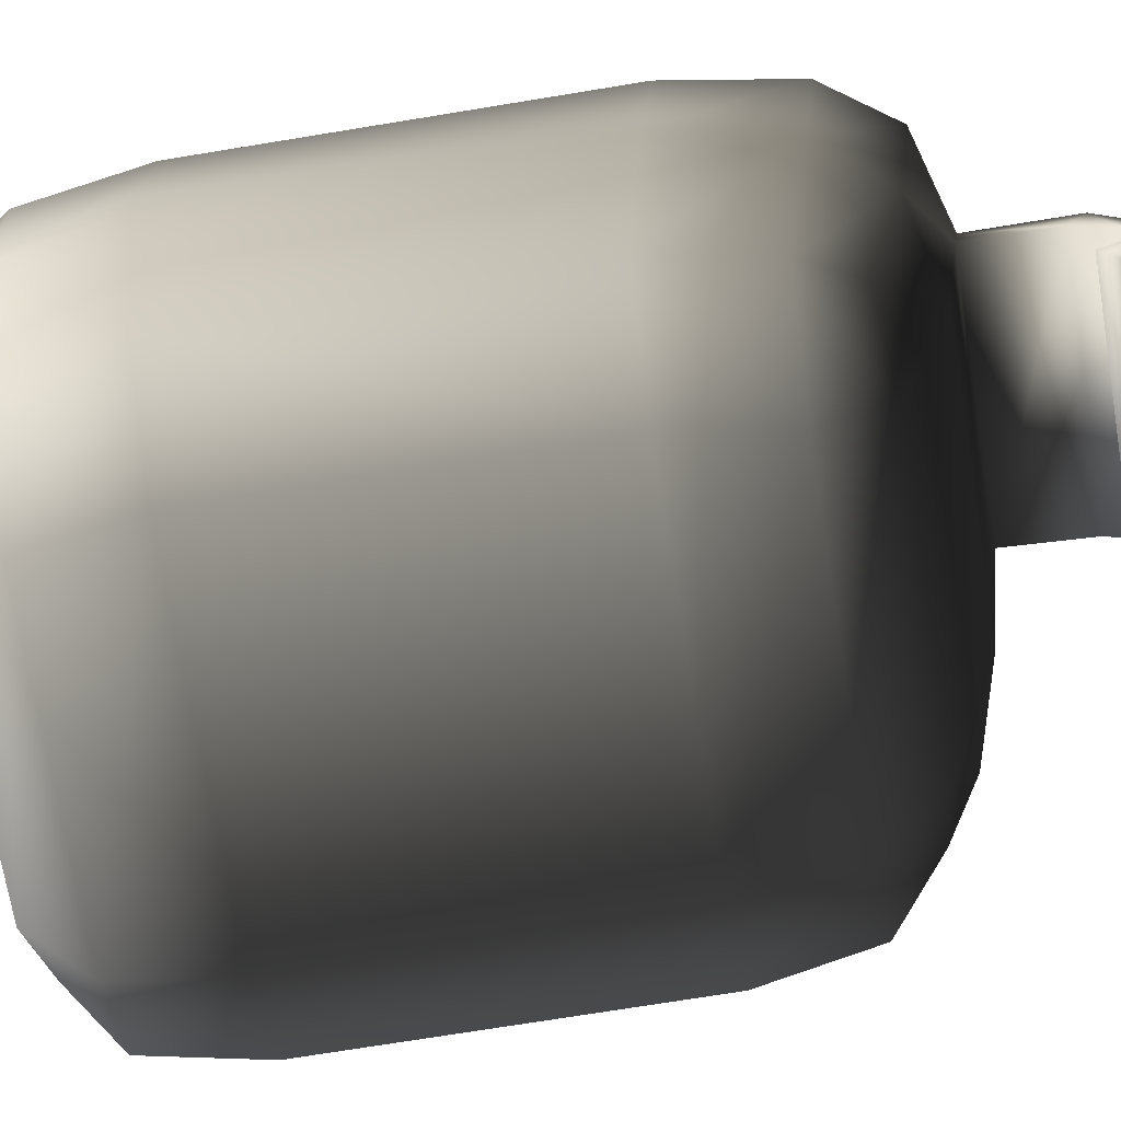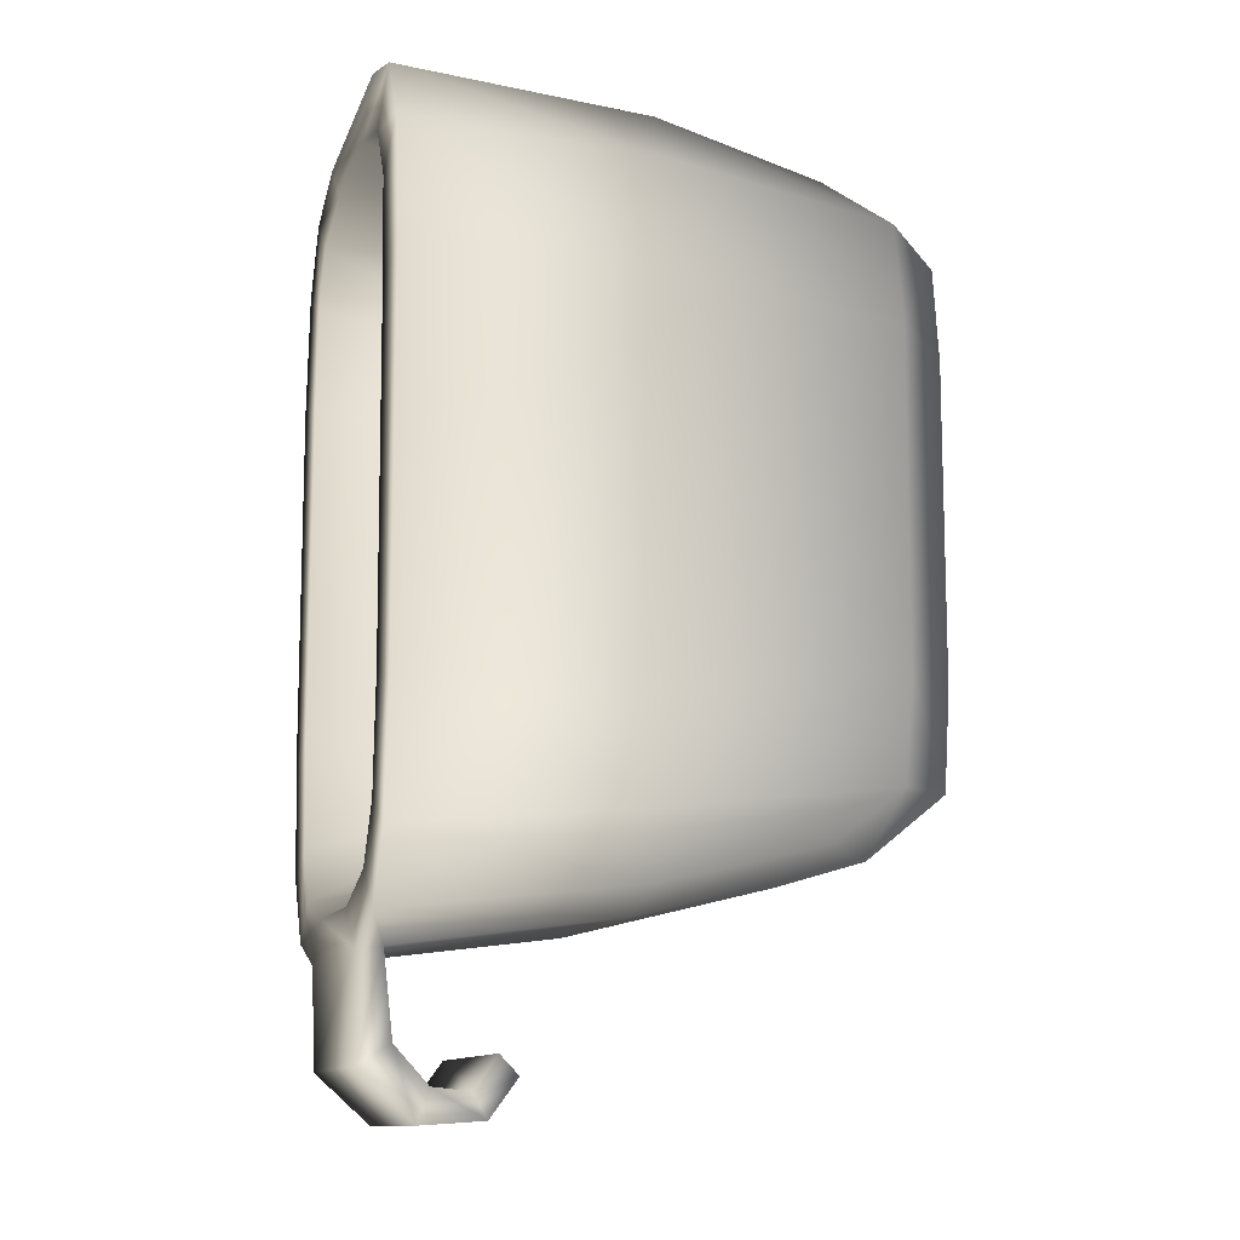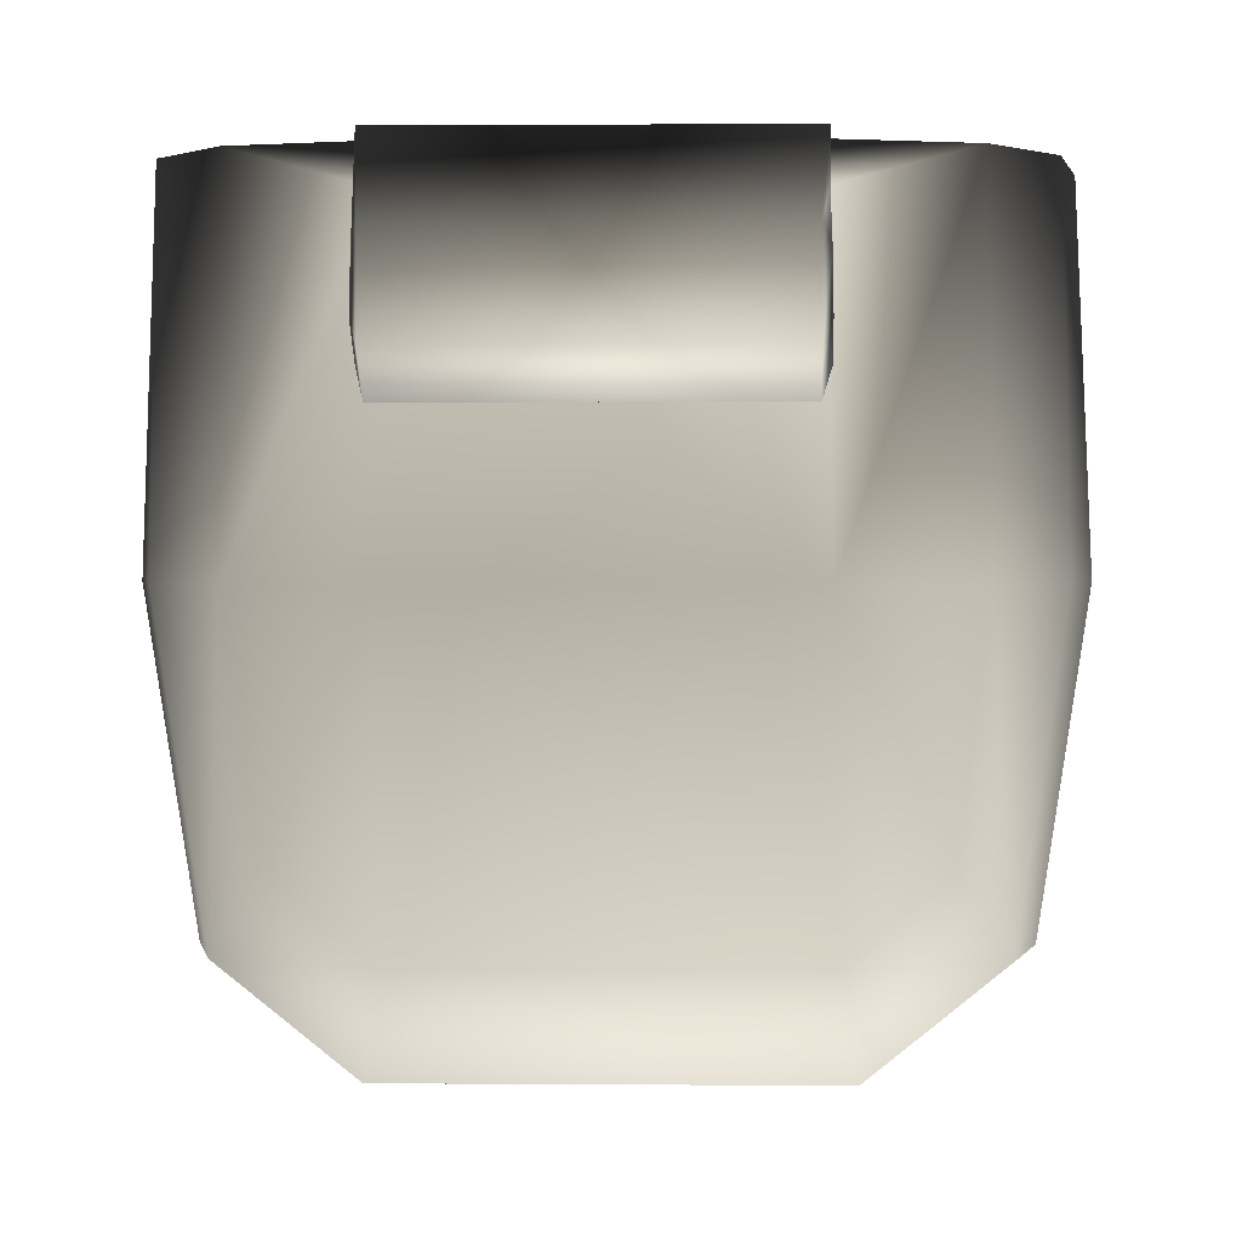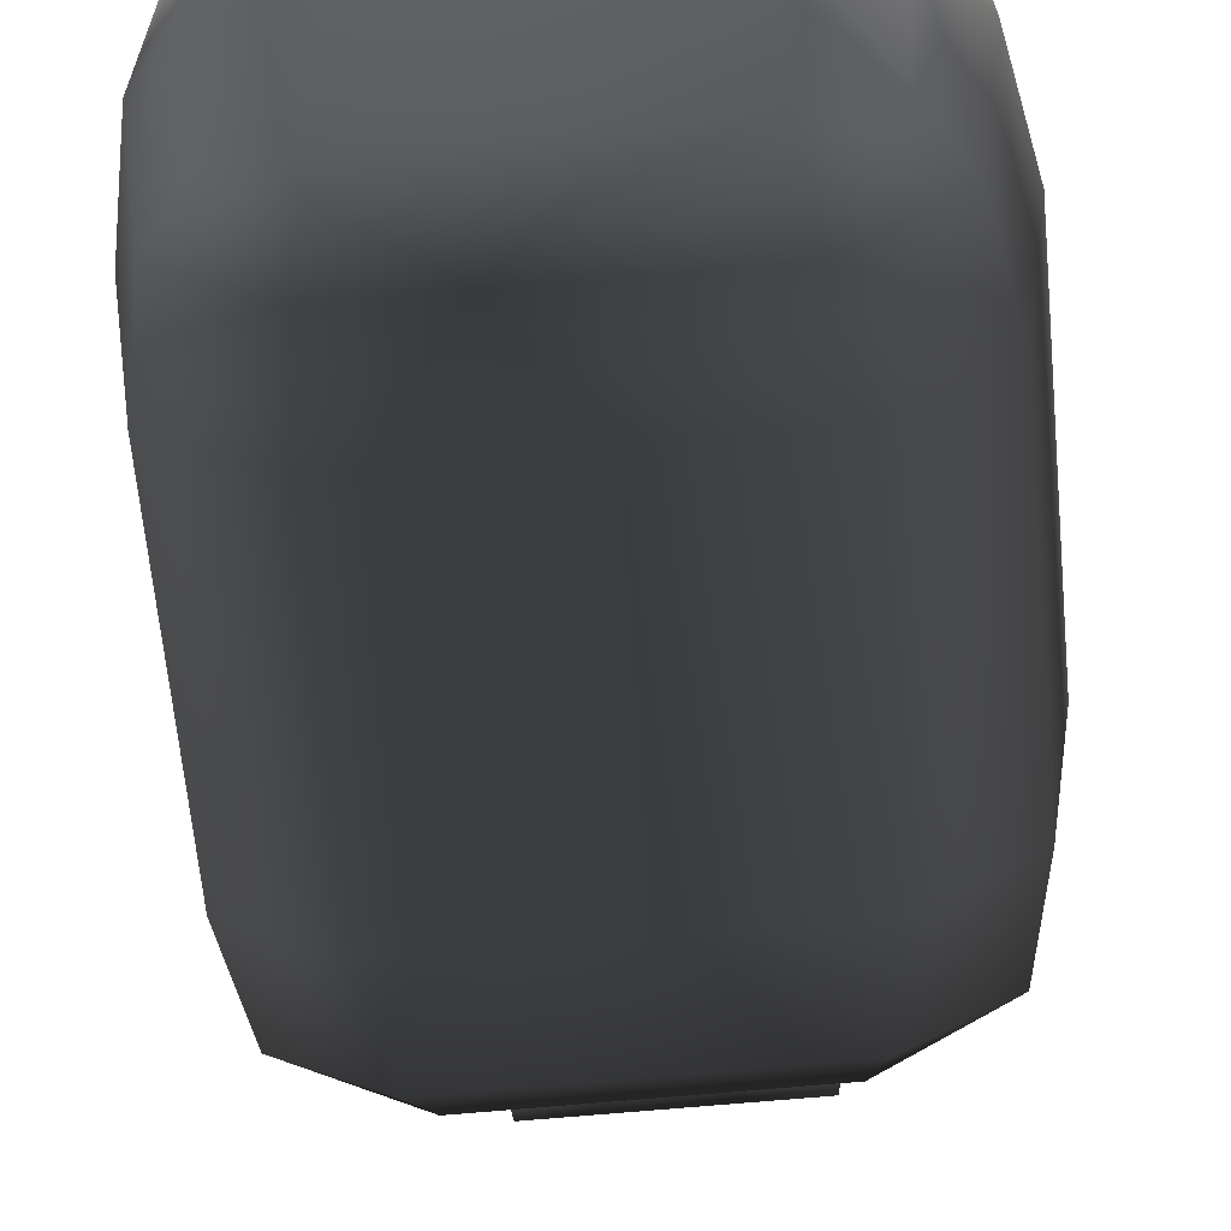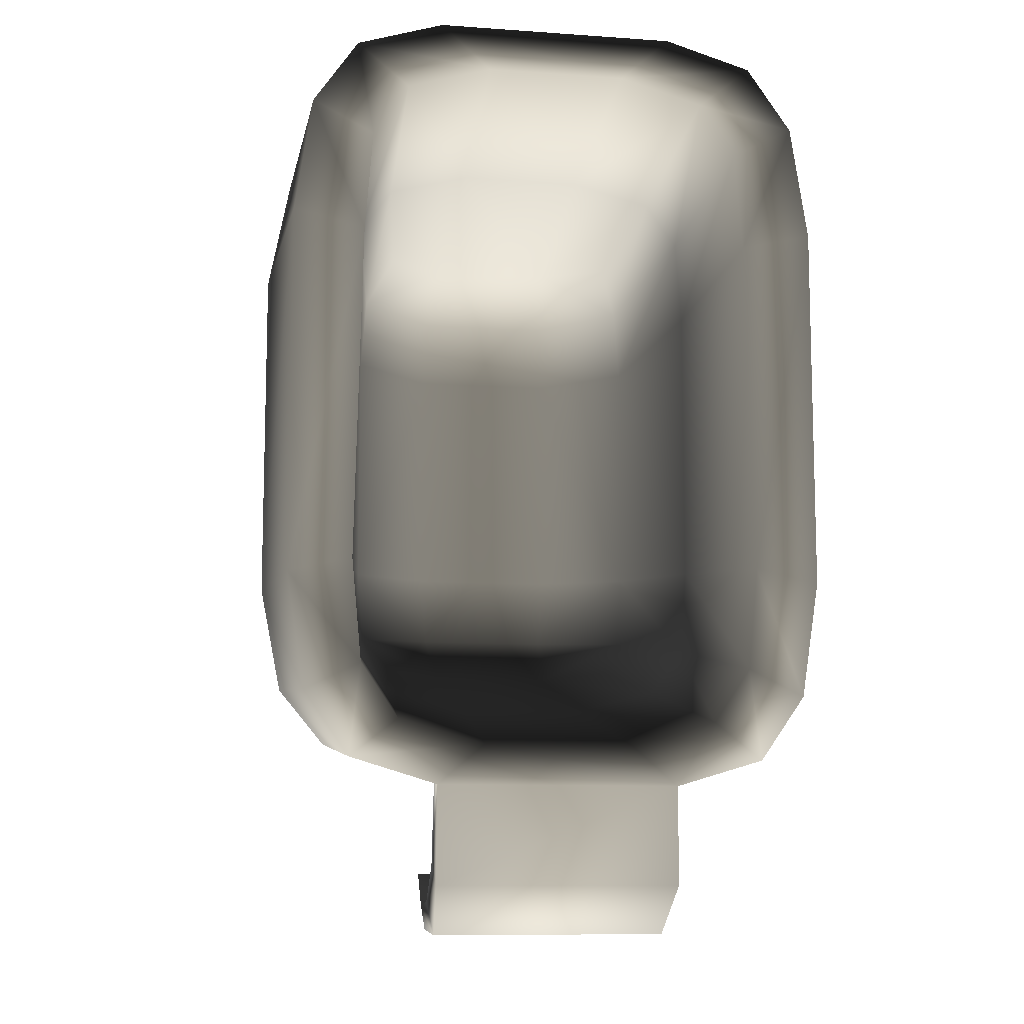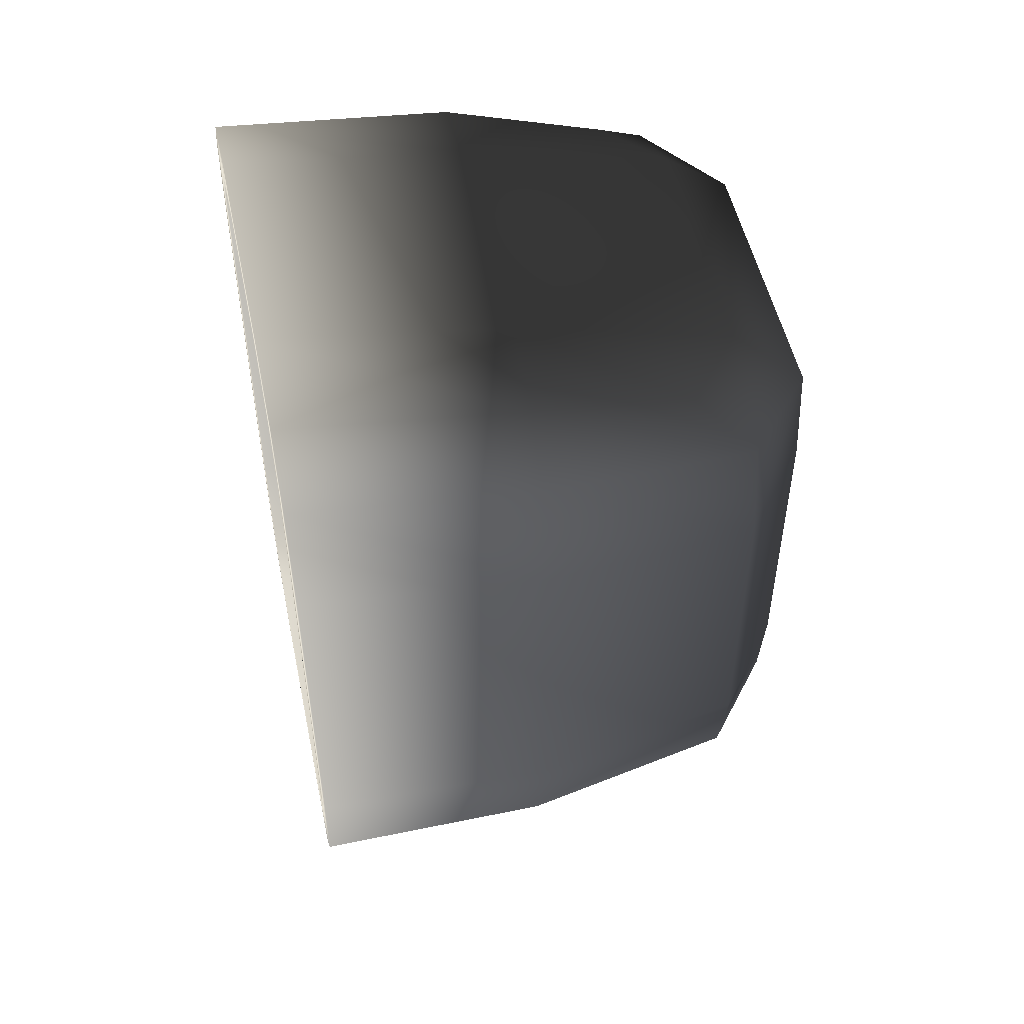
<metadata>
{"format":"obj","ext":"obj","renderer":"f3d","projection":"perspective","resolution":1024,"background":"white","views":[{"elev":-71.9,"azim":99.3,"up":"+Y"},{"elev":-11.5,"azim":-105.1,"up":"+Z"},{"elev":1.1,"azim":-178.0,"up":"+Y"},{"elev":-64.7,"azim":5.4,"up":"+Y"},{"elev":-10.1,"azim":169.9,"up":"+Z"},{"elev":51.3,"azim":-101.9,"up":"+Z"}]}
</metadata>
<code>
v  -10.21 -8.064 8.642
v  -9.42 -8.064 12.6
v  -10.62 0.7689 13.76
v  -11.49 0.7689 9.339
v  -7.986 -5.774 14.56
v  -8.662 0.7689 16.12
v  -8.468 10.46 17.18
v  -10.3 10.46 14.55
v  -11.02 10.46 9.82
v  -6.327 10.46 15.42
v  -7.772 10.46 13.24
v  -8.096 10.46 9.12
v  -6.013 1.851 13.71
v  -7.39 1.851 11.83
v  -5.197 -4.09 12.26
v  -6.252 -6.17 10.62
v  -6.493 -6.17 7.494
v  -7.641 1.851 8.248
v  -8.662 0.7689 -11.54
v  -10.62 0.7689 -9.184
v  -10.3 10.46 -9.978
v  -8.468 10.46 -12.61
v  -7.986 -5.774 -9.983
v  -9.42 -8.064 -8.029
v  -10.21 -8.064 -4.069
v  -11.49 0.7689 -4.767
v  -11.02 10.46 -5.248
v  -8.417 10.46 -4.663
v  -8.023 10.46 -8.865
v  -6.511 10.46 -11.07
v  -6.493 -6.17 -2.921
v  -6.252 -6.17 -6.045
v  -7.39 1.851 -7.253
v  -7.641 1.851 -3.675
v  -5.197 -4.09 -7.682
v  -6.013 1.851 -9.136
v  -5.825 -11.01 -7.76
v  -6.381 -11.01 -3.943
v  -5.276 -8.064 -10.23
v  -6.381 -11.01 8.515
v  -5.277 -8.064 14.8
v  -5.825 -11.01 12.33
v  -5.112 0.7689 16.99
v  -4.906 10.46 18.25
v  -2.858 10.46 16.41
v  -2.623 -6.17 12.45
v  -2.552 1.851 14.59
v  -2.836 -8.844 10.38
v  -3.049 -8.844 7.346
v  -3.049 -8.844 -2.774
v  -2.623 -6.17 -7.874
v  -2.836 -8.844 -5.81
v  -2.552 1.851 -10.02
v  -3.012 10.46 -12.06
v  -4.906 10.46 -13.68
v  -5.112 0.7689 -12.42
v  -4.913 9.445 -13.53
v  10.21 -8.064 8.642
v  11.49 0.7689 9.339
v  10.62 0.7689 13.76
v  9.42 -8.064 12.6
v  11.02 10.46 9.82
v  10.3 10.46 14.55
v  8.662 0.7689 16.12
v  8.468 10.46 17.18
v  7.986 -5.774 14.56
v  7.772 10.46 13.24
v  6.327 10.46 15.42
v  8.096 10.46 9.12
v  7.39 1.851 11.83
v  6.013 1.851 13.71
v  7.641 1.851 8.248
v  6.493 -6.17 7.494
v  6.252 -6.17 10.62
v  5.197 -4.09 12.26
v  10.62 0.7689 -9.184
v  8.662 0.7689 -11.54
v  8.468 10.46 -12.61
v  10.3 10.46 -9.978
v  11.49 0.7689 -4.767
v  11.02 10.46 -5.248
v  10.21 -8.064 -4.069
v  9.42 -8.064 -8.029
v  7.986 -5.774 -9.983
v  8.023 10.46 -8.865
v  8.417 10.46 -4.663
v  6.511 10.46 -11.07
v  6.493 -6.17 -2.921
v  7.641 1.851 -3.675
v  7.39 1.851 -7.253
v  6.252 -6.17 -6.045
v  6.013 1.851 -9.136
v  5.197 -4.09 -7.682
v  6.381 -11.01 -3.943
v  5.825 -11.01 -7.76
v  5.277 -8.064 -10.23
v  6.381 -11.01 8.515
v  5.825 -11.01 12.33
v  5.277 -8.064 14.8
v  5.113 0.7689 16.99
v  4.906 10.46 18.25
v  2.858 10.46 16.41
v  2.552 1.851 14.59
v  2.623 -6.17 12.45
v  3.05 -8.844 7.346
v  2.836 -8.844 10.38
v  3.05 -8.844 -2.774
v  2.836 -8.844 -5.81
v  2.623 -6.17 -7.874
v  3.013 10.46 -12.06
v  2.552 1.851 -10.02
v  4.906 10.46 -13.68
v  5.113 0.7689 -12.42
v  4.914 9.445 -13.53
v  -4.933 10.34 -17.63
v  -4.941 9.079 -16.84
v  4.941 9.079 -16.84
v  4.933 10.34 -17.63
v  -4.718 8.187 -19.6
v  -4.962 7.765 -18.29
v  4.962 7.765 -18.29
v  4.718 8.187 -19.6
v  -4.738 5.685 -19.43
v  -4.982 6.31 -18.45
v  4.982 6.31 -18.45
v  4.738 5.685 -19.43
v  -4.745 4.581 -17.92
v  -4.989 5.376 -17.16
v  4.99 5.376 -17.16
v  4.745 4.581 -17.92
o PlantPot_36
g PlantPot_36
f 1 2 3 4
f 2 5 6 3
f 3 6 7 8
f 4 3 8 9
f 8 7 10 11
f 8 11 12 9
f 10 13 14 11
f 13 15 16 14
f 14 16 17 18
f 11 14 18 12
f 19 20 21 22
f 19 23 24 20
f 20 24 25 26
f 20 26 27 21
f 28 29 21 27
f 29 30 22 21
f 31 32 33 34
f 32 35 36 33
f 33 36 30 29
f 34 33 29 28
f 17 31 34 18
f 34 28 12 18
f 9 12 28 27
f 25 1 4 26
f 4 9 27 26
f 25 24 37 38
f 24 39 37
f 40 1 25 38
f 41 2 42
f 42 2 1 40
f 6 43 44 7
f 43 6 5 41
f 45 10 7 44
f 46 15 13 47
f 47 13 10 45
f 17 16 48 49
f 16 15 46 48
f 31 17 49 50
f 51 35 32 52
f 52 32 31 50
f 30 36 53 54
f 36 35 51 53
f 55 22 30 54
f 23 19 56 39
f 56 19 22 57
f 58 59 60 61
f 60 59 62 63
f 64 60 63 65
f 61 60 64 66
f 65 63 67 68
f 63 62 69 67
f 68 67 70 71
f 67 69 72 70
f 70 72 73 74
f 71 70 74 75
f 76 77 78 79
f 80 76 79 81
f 76 80 82 83
f 77 76 83 84
f 85 86 81 79
f 85 79 78 87
f 88 89 90 91
f 89 86 85 90
f 90 85 87 92
f 91 90 92 93
f 73 72 89 88
f 72 69 86 89
f 69 62 81 86
f 82 80 59 58
f 80 81 62 59
f 82 94 95 83
f 83 96 84
f 94 82 58 97
f 98 97 58 61
f 99 61 66
f 100 99 66 64
f 100 64 65 101
f 102 101 65 68
f 103 102 68 71
f 104 103 71 75
f 73 105 106 74
f 74 106 104 75
f 88 107 105 73
f 108 107 88 91
f 109 108 91 93
f 87 110 111 92
f 92 111 109 93
f 78 112 110 87
f 84 96 113 77
f 77 113 114 78
f 57 55 115 116
f 112 114 117 118
f 116 115 119 120
f 118 117 121 122
f 120 119 123 124
f 122 121 125 126
f 124 123 127 128
f 126 125 129 130
f 39 56 113 96
f 56 57 114 113
f 117 114 57 116
f 121 117 116 120
f 125 121 120 124
f 129 125 124 128
f 130 129 128 127
f 123 126 130 127
f 119 122 126 123
f 115 118 122 119
f 55 112 118 115
f 55 54 110 112
f 54 53 111 110
f 53 51 109 111
f 108 109 51 52
f 107 108 52 50
f 50 49 105 107
f 49 48 106 105
f 48 46 104 106
f 103 104 46 47
f 102 103 47 45
f 101 102 45 44
f 43 100 101 44
f 99 100 43 41
f 98 99 41 42
f 97 98 42 40
f 97 40 38 94
f 38 37 95 94
f 37 39 96 95
f 22 55 57
f 114 112 78
f 24 23 39
f 83 95 96
f 99 98 61
f 41 5 2

</code>
